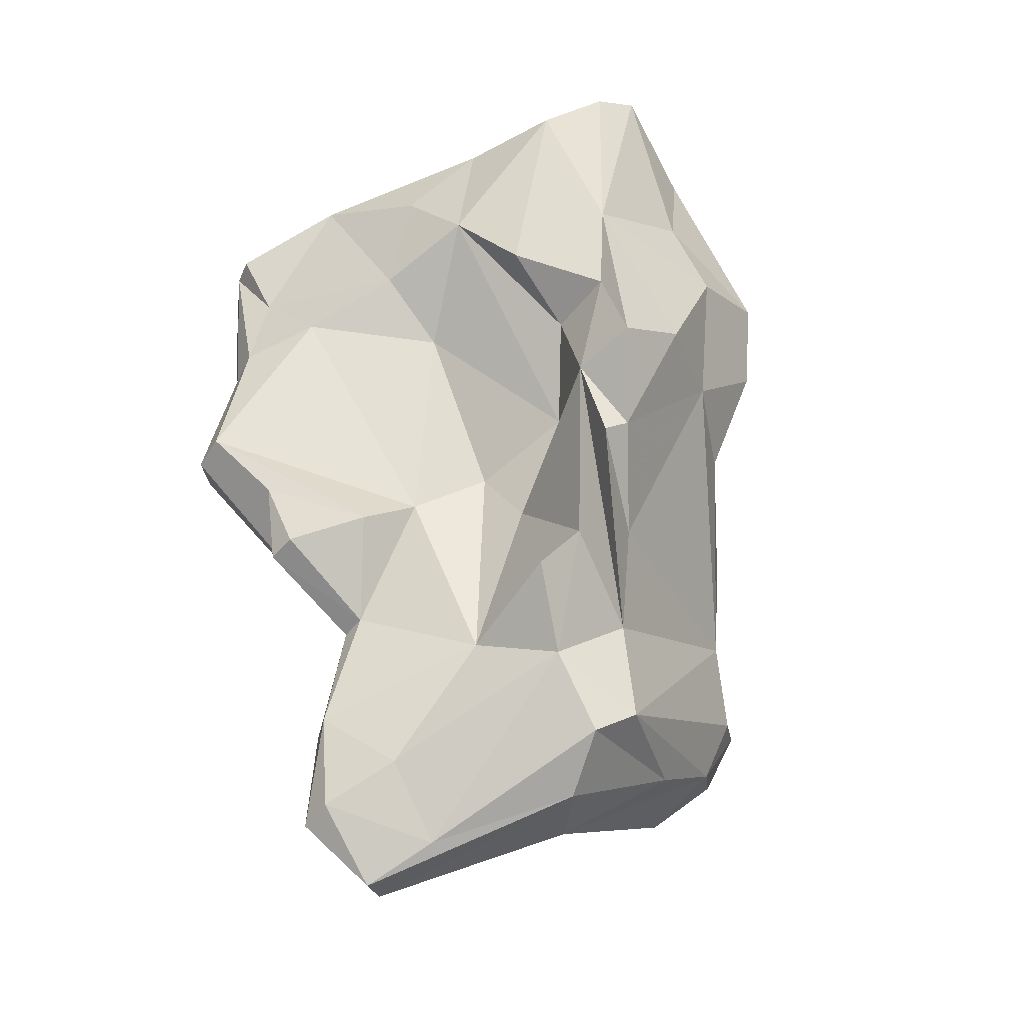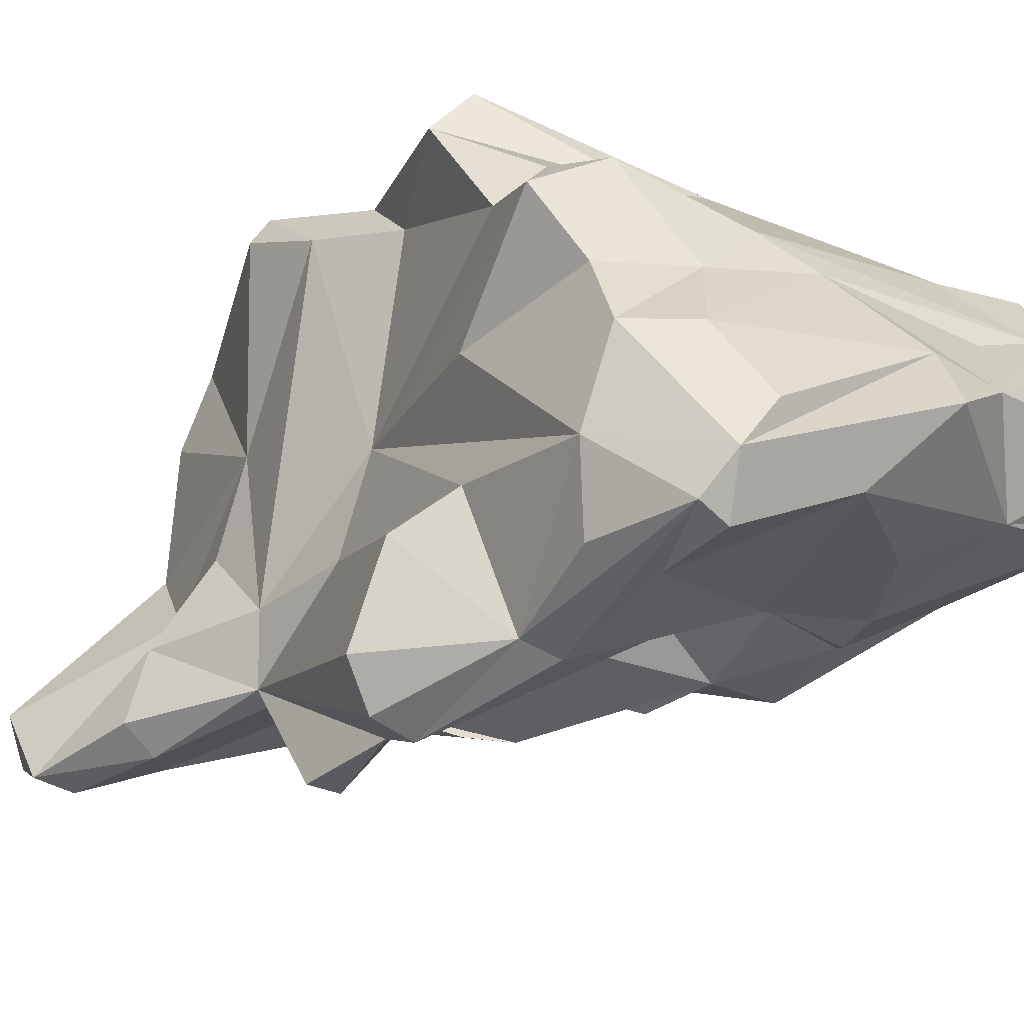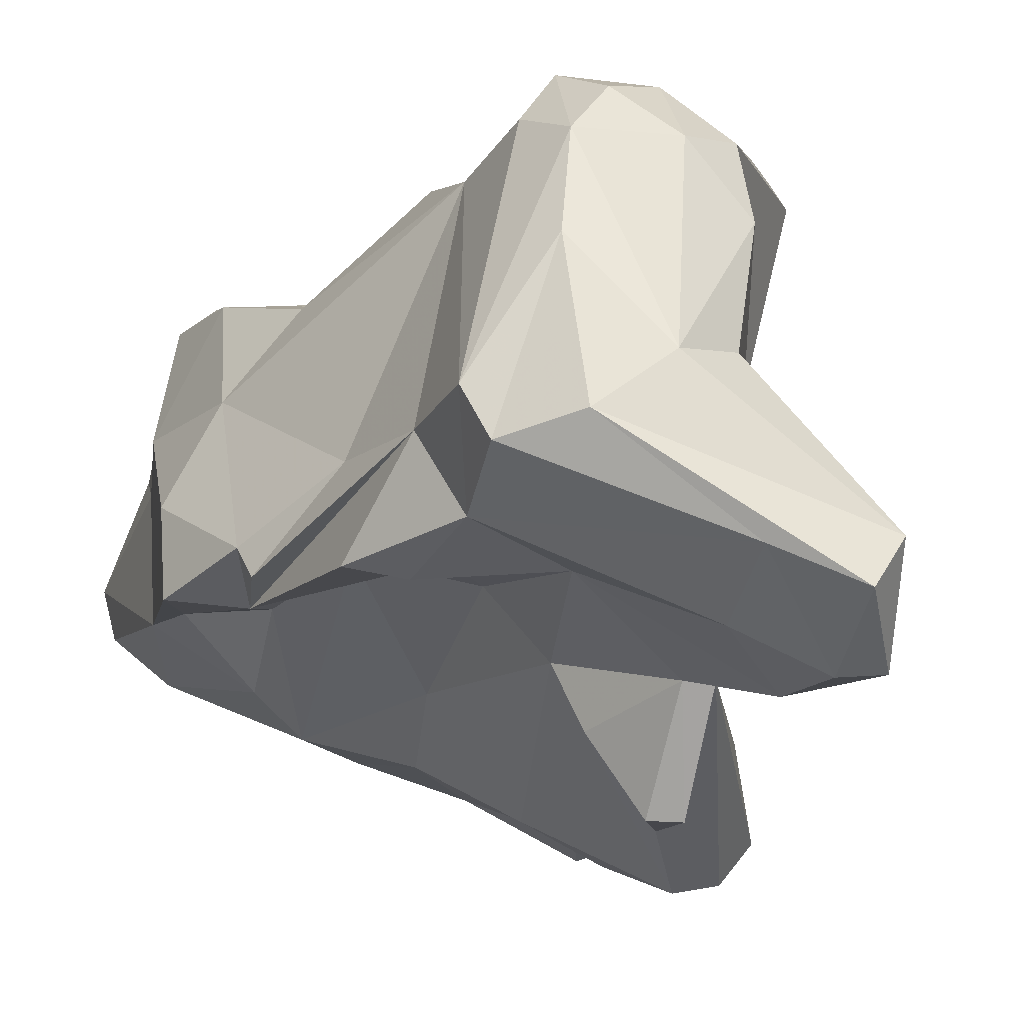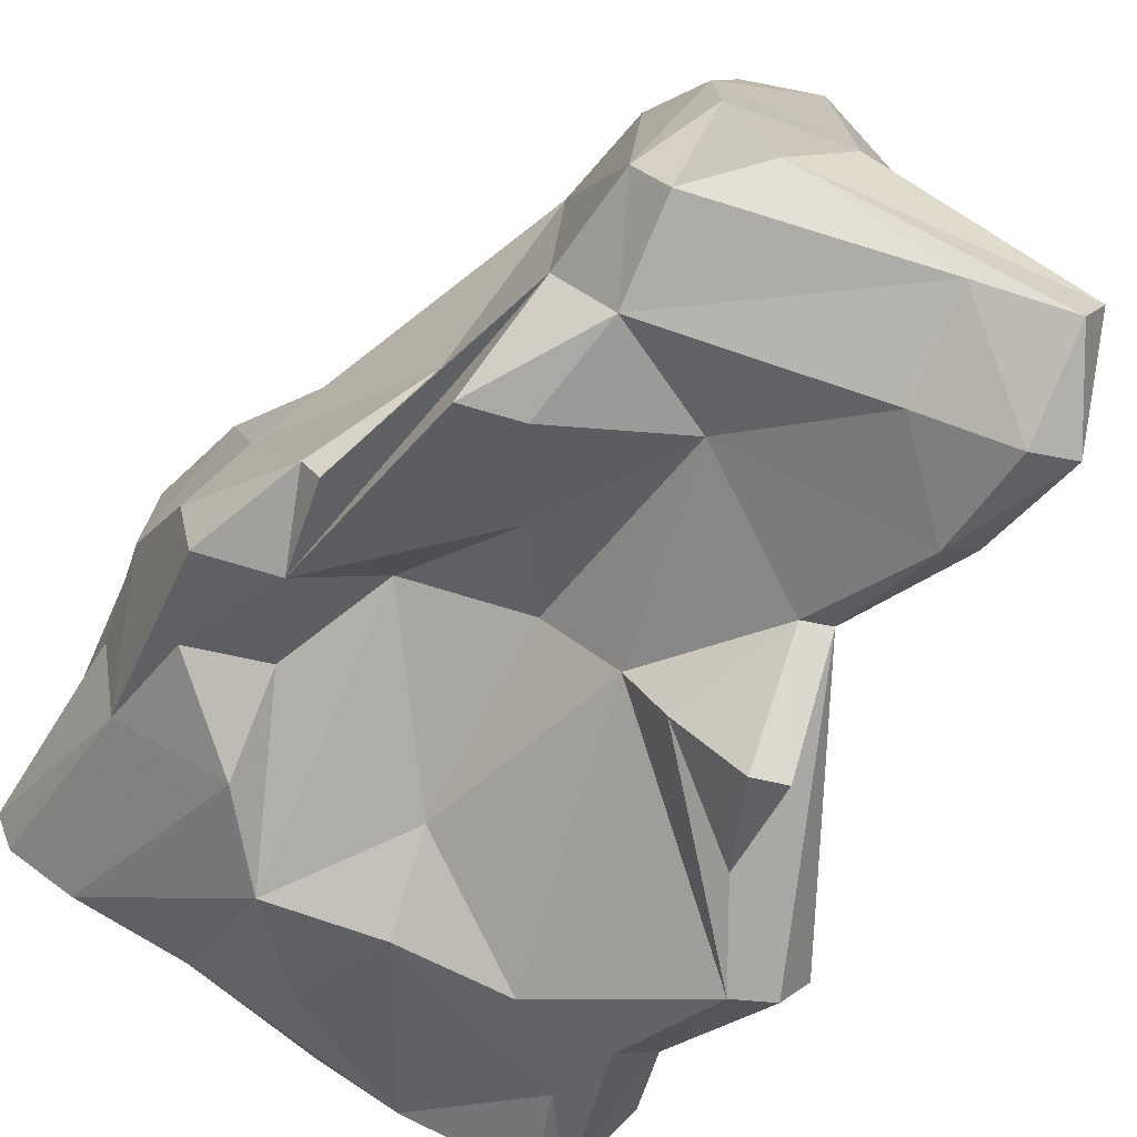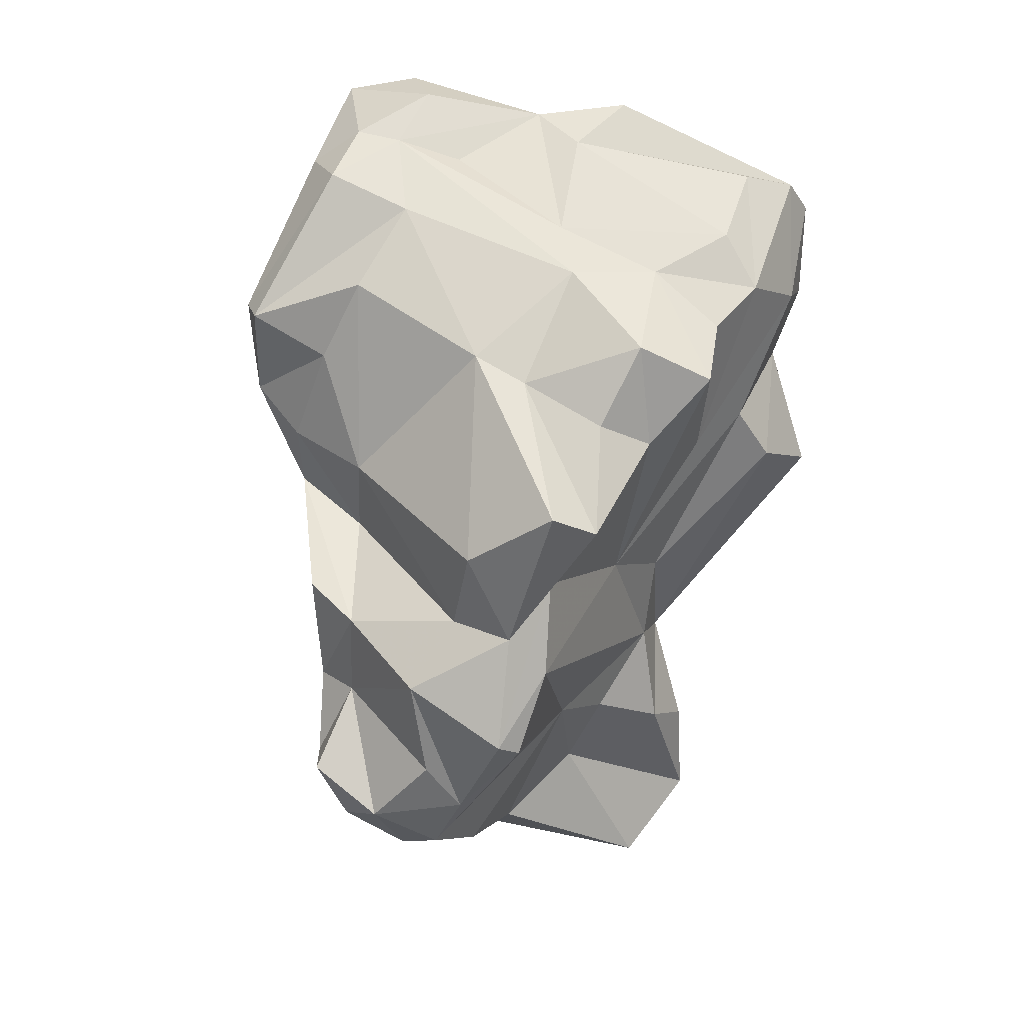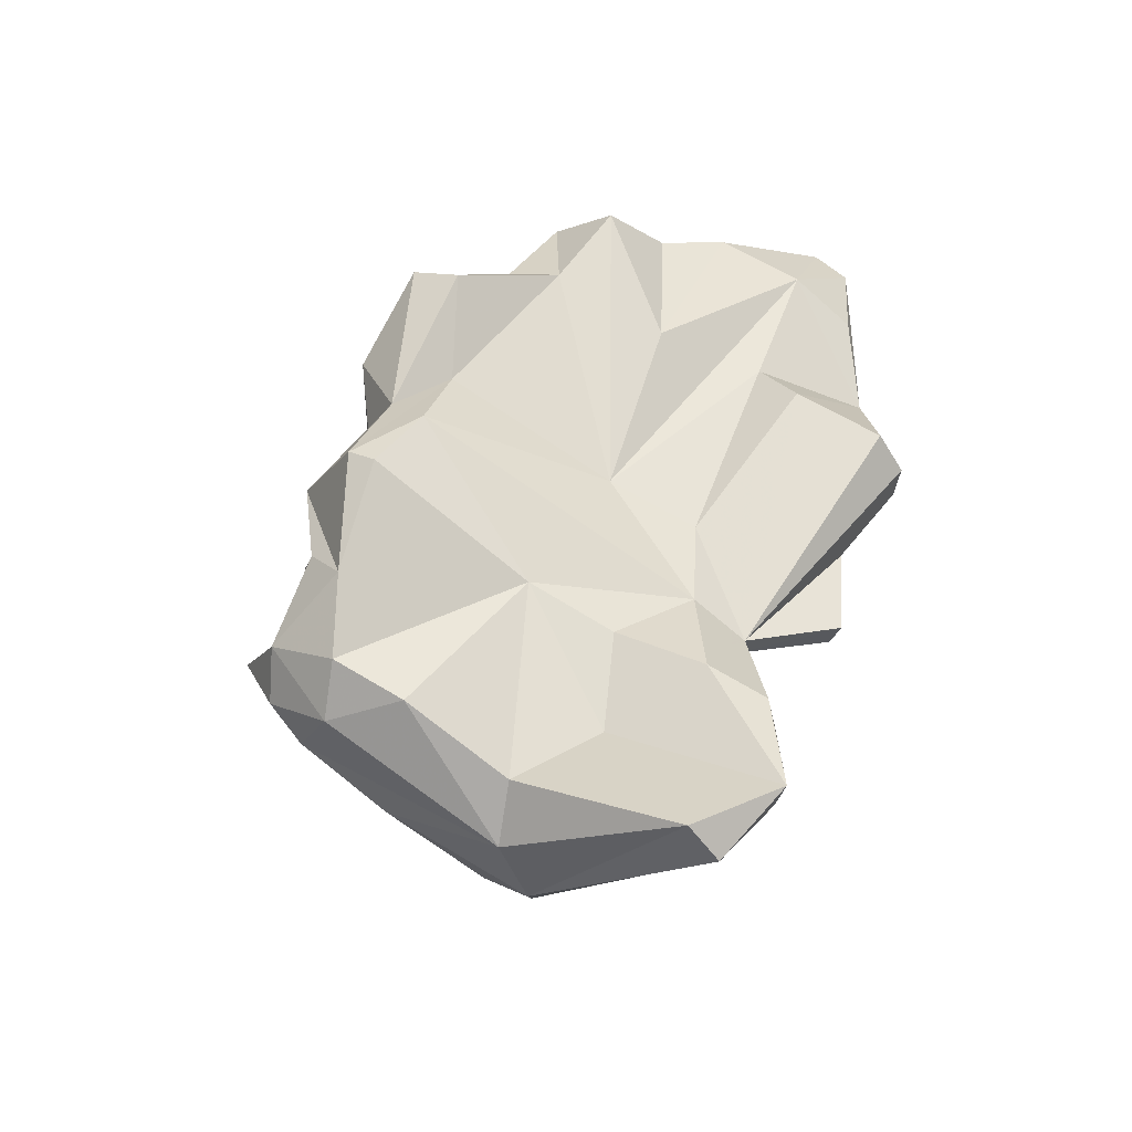
<metadata>
{"format":"obj","ext":"obj","renderer":"f3d","projection":"perspective","resolution":1024,"background":"white","views":[{"elev":-34.5,"azim":49.0,"up":"+Z"},{"elev":-36.0,"azim":-50.1,"up":"+Y"},{"elev":-8.4,"azim":160.8,"up":"+Y"},{"elev":-44.8,"azim":147.8,"up":"+Y"},{"elev":26.3,"azim":-142.8,"up":"+Z"},{"elev":-48.8,"azim":-105.7,"up":"+Z"}]}
</metadata>
<code>
v 122.4 267.8 98.32
v 122.4 261.9 97.9
v 123 258.8 88.97
v 122.7 272.2 94.53
v 122.3 265.1 99.25
v 121 270.5 97.2
v 124.7 262.1 102.8
v 123.5 259.2 97.11
v 123.7 260.2 102.2
v 123.9 274 95.62
v 123.5 259 100.9
v 123.3 272.2 98.58
v 123.2 267.8 92.85
v 122.9 262.3 90.43
v 123.7 263.4 92.54
v 123.9 265 101.2
v 122.3 276.5 92.26
v 125 258.5 93.52
v 124.3 277.1 85.46
v 123.3 278.1 93.22
v 124.2 257.5 88.75
v 124.9 275.9 88.98
v 124.6 258.6 101
v 125.2 268.3 100.2
v 125.8 257.2 89.09
v 127.4 259.1 86.48
v 124.4 278.7 82.41
v 126.9 265.7 81.36
v 126.3 269.1 86.57
v 126.3 258.2 94.04
v 126 259.3 97.85
v 124.7 279.7 82.95
v 126.9 272.2 80.34
v 130 263.8 105.5
v 126.3 263.3 76.1
v 130.6 266.4 104.3
v 126.5 265.6 85.12
v 127.6 262.6 76.2
v 126.3 262.9 71.9
v 125.3 278.1 87.17
v 127.8 263.4 80.61
v 127.2 274.7 96.89
v 129 269.7 101.8
v 126.2 265.6 77.12
v 127.8 262.8 72.31
v 127.9 259.3 82.75
v 126.9 266.4 69.63
v 127.2 268.8 78.9
v 129.1 259.3 83.11
v 127.1 279.2 79.01
v 128.9 268.7 75.44
v 128.9 259.7 95.05
v 128.7 263.4 80.91
v 128.8 278.9 76.26
v 131.1 264.4 86
v 130.1 272 73.3
v 127.4 271.1 100.5
v 128 278.4 87.28
v 128.2 280.1 80.81
v 128.8 276.2 74.93
v 132.2 261.6 96.82
v 130.4 262.1 84.79
v 128 265 69.3
v 133 266.3 78.87
v 130.5 280.9 78.04
v 128.6 280.6 84.88
v 130.9 278.7 75.19
v 133.9 277.3 92.21
v 132.9 266 105.1
v 129.3 275.2 97.71
v 132.5 280.5 77.12
v 133.2 281.5 79.66
v 132.8 266.9 87.63
v 130.5 266.2 70.69
v 133.2 279 82.45
v 128.3 260.8 103
v 126.6 279.3 90.9
v 130.3 264.3 73.8
v 132.4 271.7 72.12
v 135.9 262.6 98.23
v 132.7 279.5 86.2
v 132.6 264 94.11
v 136.7 267.9 89.22
v 136.8 270.7 104.3
v 135.1 275.7 99.62
v 134.9 270 72.32
v 133.1 262 101
v 133.8 279.1 76.73
v 134.7 272.9 102.3
v 136.9 268.6 105.8
v 134.9 267.3 85.02
v 134.5 269.6 103.6
v 137.1 269.2 74.2
v 135.2 275.9 88.61
v 134.5 279.9 79.29
v 136.8 267.6 77.34
v 134.7 279.7 87.38
v 137.9 276.7 92.51
v 139.3 266.5 81.54
v 138.4 266.5 92.96
v 134.8 275.5 74.99
v 135.2 278.7 82.44
v 137.4 266.1 80.82
v 137.7 271 75.29
v 136.4 276.6 96.44
v 139.3 277.5 97.85
v 135.6 263.7 103.3
v 140 266.1 89.33
v 138.1 273.7 103.3
v 139 267 105.9
v 139.4 264.8 103.6
v 139.9 276.9 94.23
v 138.7 270 83.29
v 138.3 276.1 89.98
v 138.5 271.4 104.5
v 137.8 270.3 79.08
v 138.3 264 95.62
v 141.2 266.3 93.52
v 141.3 266.5 104.6
v 141.5 268.4 105.3
v 140.4 272.2 103.1
v 141.2 267.6 86.5
v 140.9 266.7 85.94
v 141.4 266.3 97.31
v 141.2 271.1 99.29
v 141.7 272.5 96.37
v 140.6 273.1 91.29
v 140.6 276.6 97.79
v 142.7 266.3 90.02
v 142.5 269.5 91.49
g foo
f 34 36 9
f 36 7 9
f 23 76 9
f 76 34 9
f 11 23 9
f 110 120 90
f 120 115 90
f 119 120 110
f 84 90 115
f 111 119 107
f 119 110 107
f 92 69 84
f 90 84 69
f 69 110 90
f 107 110 69
f 92 43 69
f 107 69 34
f 69 43 36
f 34 69 36
f 76 107 34
f 76 87 107
f 36 43 16
f 24 16 43
f 7 36 16
f 23 31 76
f 16 24 5
f 7 16 5
f 9 7 5
f 9 5 2
f 8 11 2
f 11 9 2
f 31 23 11
f 120 121 115
f 109 115 121
f 84 115 109
f 120 119 124
f 109 89 84
f 111 124 119
f 80 107 87
f 111 107 80
f 43 84 57
f 84 89 57
f 92 84 43
f 57 12 24
f 43 57 24
f 87 61 80
f 76 61 87
f 61 76 31
f 12 6 24
f 1 24 6
f 24 1 5
f 52 61 31
f 13 1 6
f 1 13 5
f 30 52 31
f 2 5 13
f 30 31 11
f 2 18 8
f 11 8 18
f 11 18 30
f 121 128 109
f 125 128 121
f 125 121 120
f 106 109 128
f 106 85 89
f 106 89 109
f 124 125 120
f 89 85 70
f 117 111 80
f 117 124 111
f 89 70 57
f 117 80 100
f 42 57 70
f 10 12 42
f 57 42 12
f 82 80 61
f 10 4 12
f 4 6 12
f 55 82 52
f 82 61 52
f 13 29 2
f 25 52 30
f 15 18 2
f 18 15 14
f 3 18 14
f 18 25 30
f 21 18 3
f 25 18 21
f 126 128 125
f 85 106 105
f 124 126 125
f 85 68 70
f 68 85 105
f 118 124 117
f 118 117 100
f 70 20 42
f 83 100 80
f 83 80 82
f 42 20 17
f 10 42 17
f 73 83 82
f 10 17 4
f 55 73 82
f 6 4 29
f 29 13 6
f 25 55 52
f 29 15 2
f 15 29 37
f 62 55 25
f 37 14 15
f 26 62 25
f 14 41 3
f 41 21 3
f 25 21 26
f 112 106 128
f 128 126 112
f 112 105 106
f 127 112 126
f 126 130 127
f 98 105 112
f 130 126 124
f 124 129 130
f 68 105 98
f 124 118 129
f 108 129 118
f 70 68 77
f 100 108 118
f 20 70 77
f 20 77 40
f 40 17 20
f 22 17 40
f 22 4 17
f 29 4 22
f 49 62 26
f 41 14 37
f 26 46 49
f 21 41 26
f 41 46 26
f 114 98 112
f 114 112 127
f 94 98 114
f 127 130 122
f 122 130 129
f 94 68 98
f 108 123 122
f 108 122 129
f 58 77 68
f 58 68 94
f 100 83 108
f 91 83 73
f 40 77 58
f 91 108 83
f 40 32 22
f 19 22 32
f 64 91 73
f 19 29 22
f 64 73 55
f 64 55 53
f 19 28 29
f 28 37 29
f 62 53 55
f 62 49 53
f 37 28 41
f 46 53 49
f 53 46 41
f 102 97 114
f 127 102 114
f 113 127 122
f 81 94 114
f 81 114 97
f 81 66 58
f 94 81 58
f 123 113 122
f 116 113 123
f 116 123 108
f 99 116 108
f 58 66 40
f 108 91 99
f 66 32 40
f 91 64 99
f 103 99 64
f 27 19 32
f 19 27 33
f 33 28 19
f 48 28 33
f 64 53 38
f 28 48 44
f 41 38 53
f 41 28 44
f 35 41 44
f 38 41 35
f 102 81 97
f 75 81 102
f 127 113 102
f 75 66 81
f 59 66 75
f 116 102 113
f 96 116 99
f 50 32 66
f 50 66 59
f 96 99 103
f 27 32 50
f 54 27 50
f 103 64 96
f 54 33 27
f 96 64 78
f 48 33 51
f 78 64 38
f 44 48 51
f 39 44 51
f 45 78 38
f 35 44 39
f 35 39 38
f 39 45 38
f 72 75 95
f 95 75 102
f 75 72 65
f 102 104 95
f 75 65 59
f 102 116 104
f 104 116 96
f 65 50 59
f 65 54 50
f 93 104 96
f 54 60 33
f 60 56 33
f 78 74 96
f 74 93 96
f 56 51 33
f 56 47 51
f 74 78 45
f 47 39 51
f 63 74 45
f 39 47 63
f 45 39 63
f 88 71 72
f 95 88 72
f 71 65 72
f 95 104 88
f 101 88 104
f 67 65 71
f 67 71 88
f 54 65 67
f 79 67 88
f 79 88 101
f 93 101 104
f 60 54 67
f 79 60 67
f 86 101 93
f 86 79 101
f 56 60 79
f 74 86 93
f 63 47 86
f 47 79 86
f 63 86 74
f 79 47 56
g

</code>
